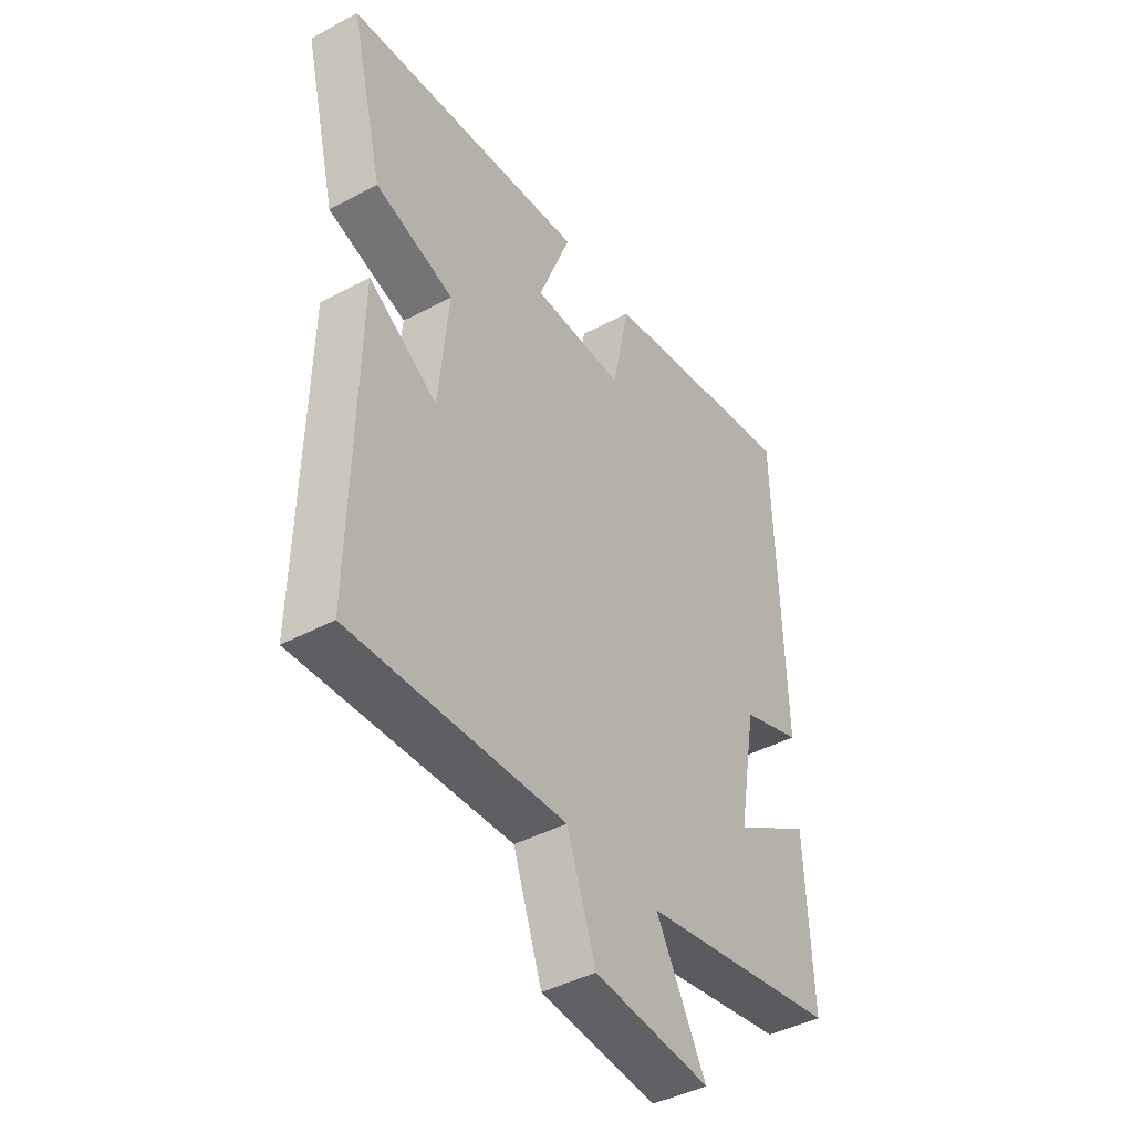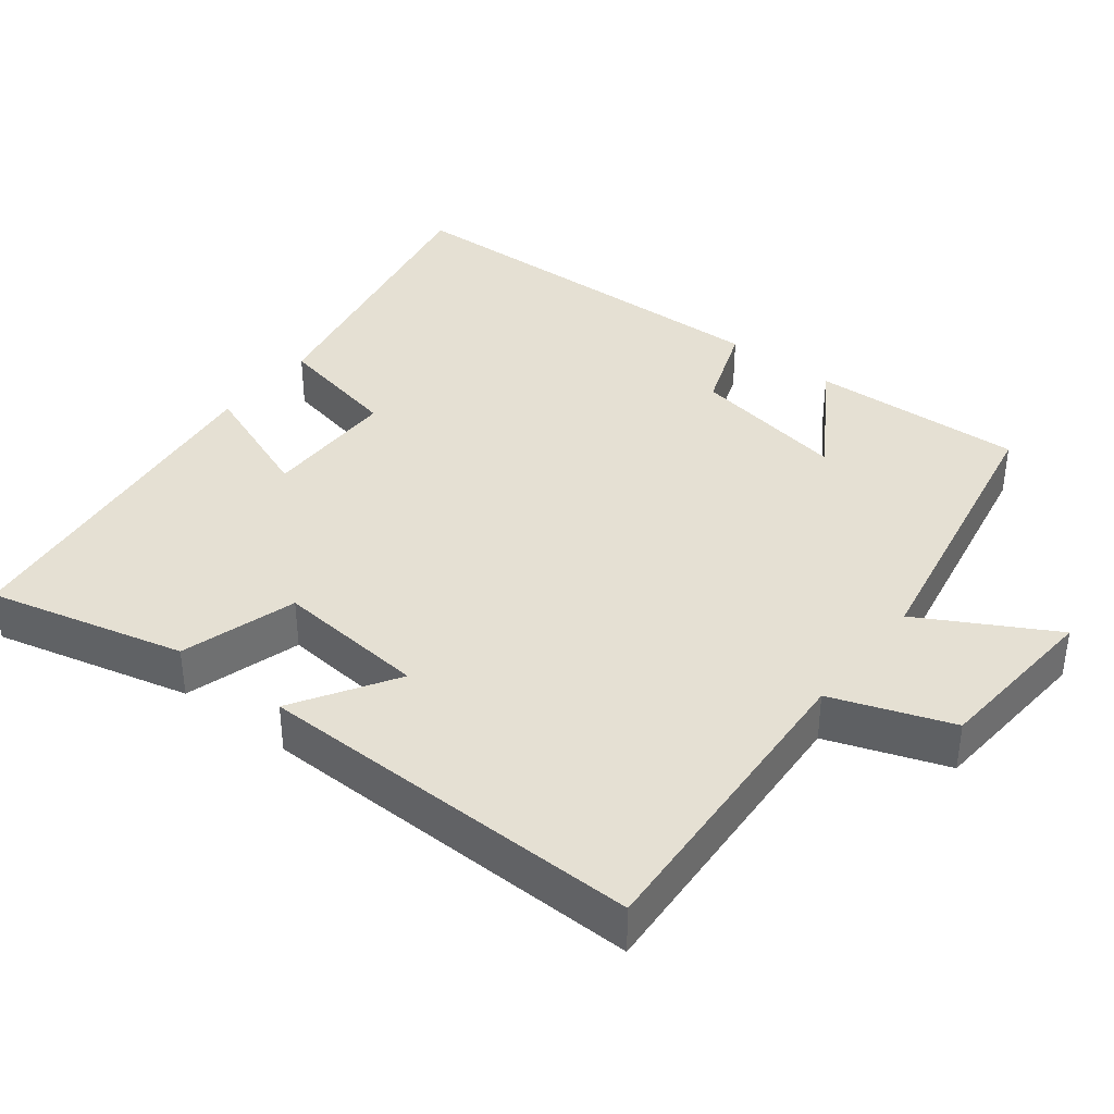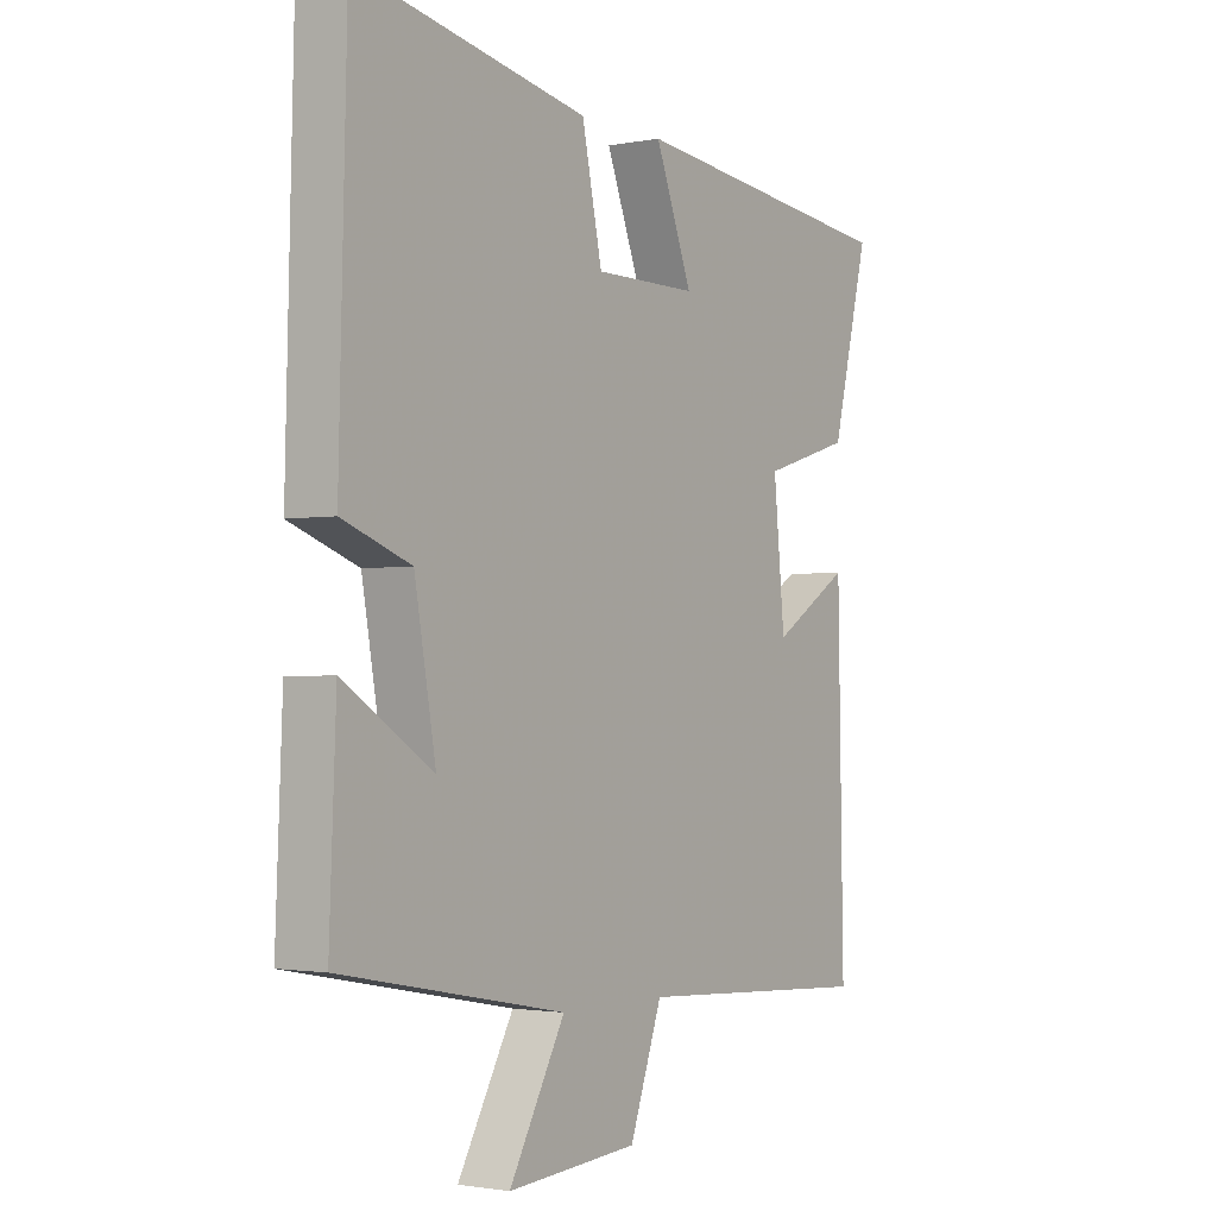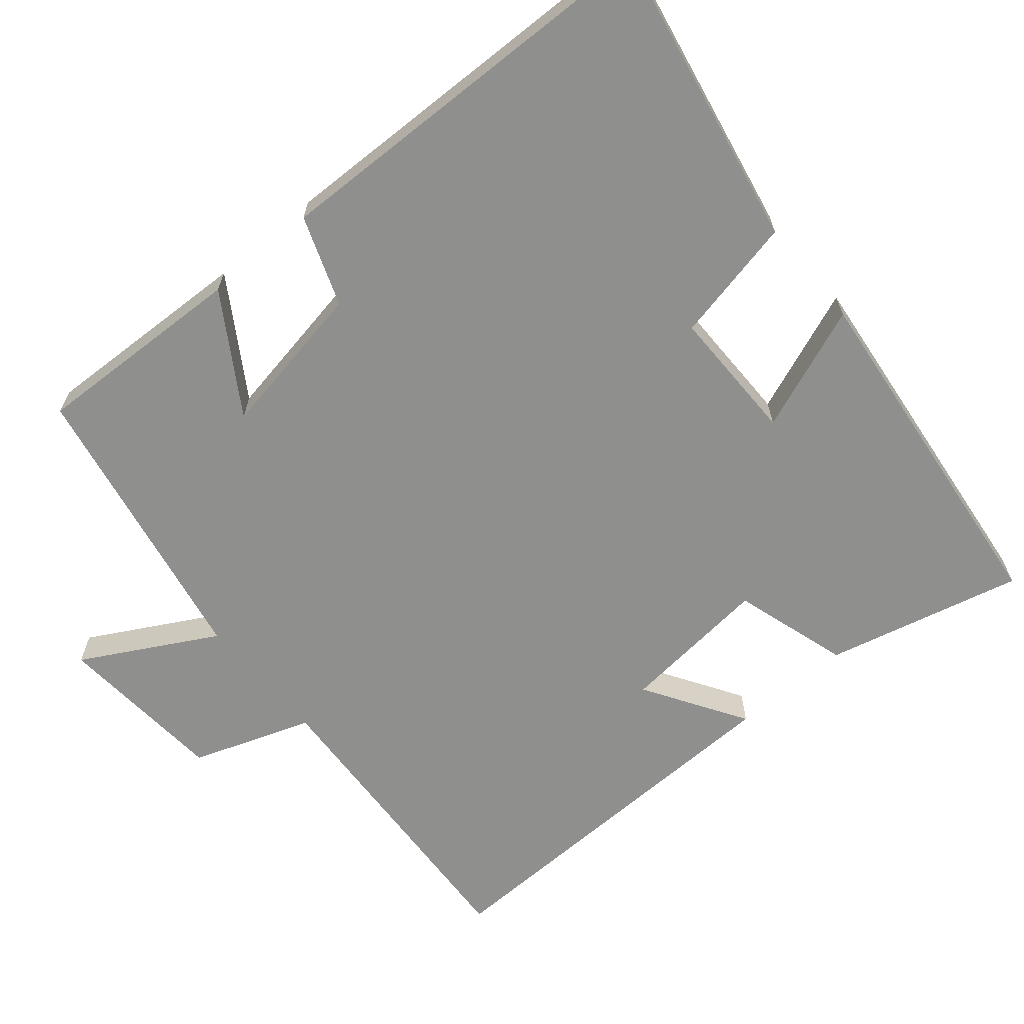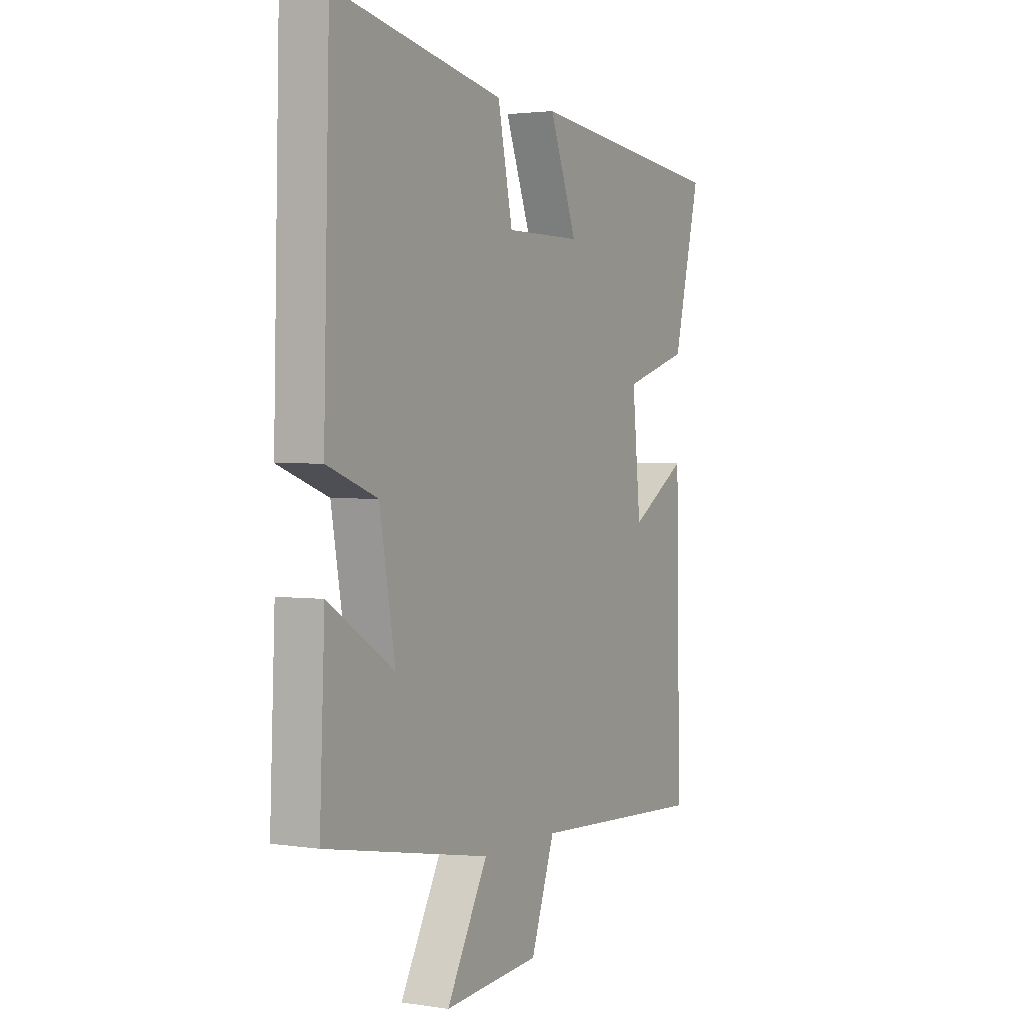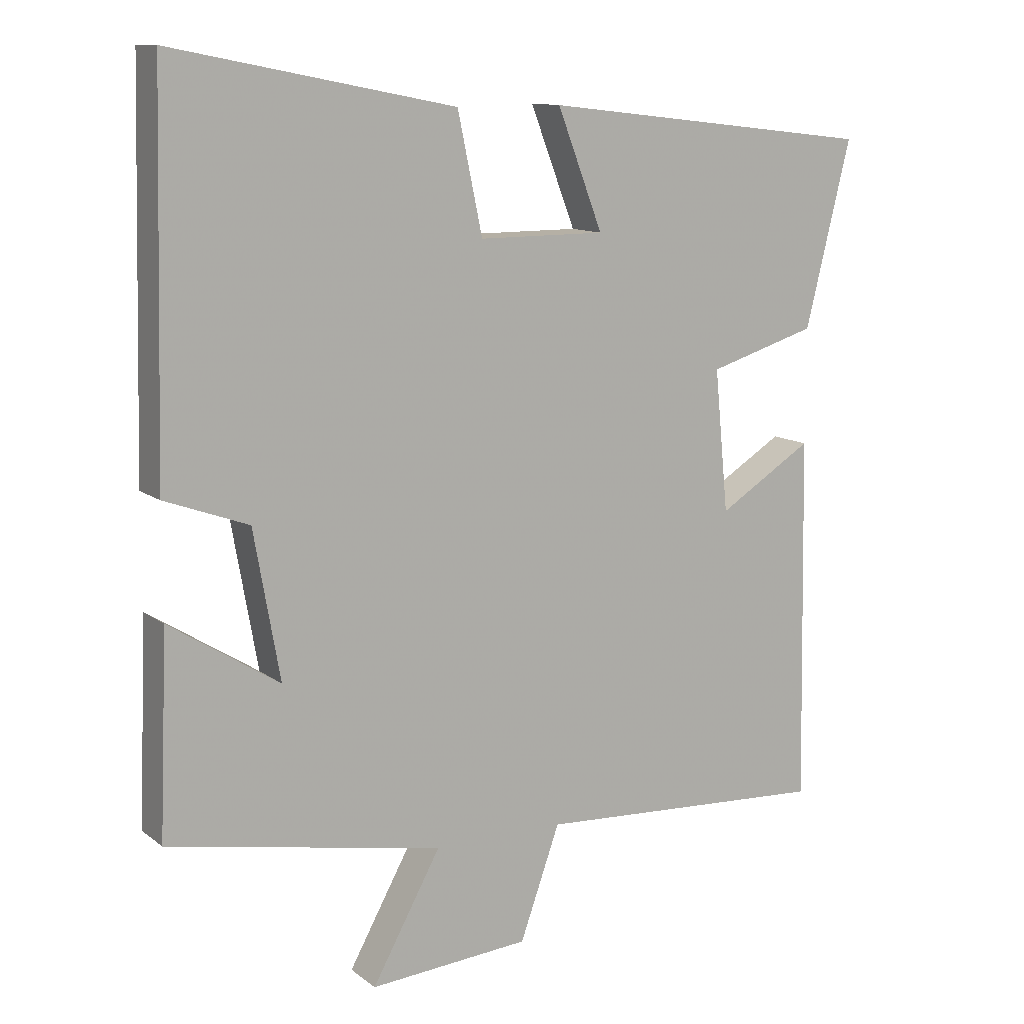
<metadata>
{"format":"obj","ext":"obj","renderer":"f3d","projection":"perspective","resolution":1024,"background":"white","views":[{"elev":-43.2,"azim":122.4,"up":"+Z"},{"elev":38.1,"azim":127.8,"up":"+Y"},{"elev":-1.9,"azim":-55.6,"up":"+Z"},{"elev":-65.3,"azim":-49.9,"up":"+Y"},{"elev":2.4,"azim":-61.7,"up":"+Z"},{"elev":11.7,"azim":-30.5,"up":"+Z"}]}
</metadata>
<code>
v -0.512 0.07 -0.424
v -0.5 0.07 -0.132
v -0.34 0.07 -0.233
v -0.378 0.07 -0.019
v -0.5 0.07 0.026
v -0.486 0.07 0.58
v -0.075 0.07 0.5
v -0.039 0.07 0.329
v 0.145 0.07 0.329
v 0.079 0.07 0.5
v 0.566 0.07 0.444
v 0.5 0.07 0.176
v 0.342 0.07 0.128
v 0.362 0.07 -0.078
v 0.5 0.07 0.008
v 0.51 0.07 -0.524
v 0.081 0.07 -0.5
v 0.023 0.07 -0.663
v -0.211 0.07 -0.681
v -0.111 0.07 -0.5
v -0.512 0 -0.424
v -0.5 0 -0.132
v -0.34 0 -0.233
v -0.378 0 -0.019
v -0.5 0 0.026
v -0.486 0 0.58
v -0.075 0 0.5
v -0.039 0 0.329
v 0.145 0 0.329
v 0.079 0 0.5
v 0.566 0 0.444
v 0.5 0 0.176
v 0.342 0 0.128
v 0.362 0 -0.078
v 0.5 0 0.008
v 0.51 0 -0.524
v 0.081 0 -0.5
v 0.023 0 -0.663
v -0.211 0 -0.681
v -0.111 0 -0.5
f 17 18 19 20
f 1 2 3
f 20 1 3
f 17 20 3
f 14 15 16 17
f 17 3 4
f 14 17 4
f 13 14 4
f 11 12 13
f 10 11 13
f 9 10 13
f 13 4 5
f 9 13 5
f 8 9 5
f 5 6 7 8
f 40 39 38 37
f 23 22 21
f 23 21 40
f 23 40 37
f 37 36 35 34
f 24 23 37
f 24 37 34
f 24 34 33
f 33 32 31
f 33 31 30
f 33 30 29
f 25 24 33
f 25 33 29
f 25 29 28
f 28 27 26 25
f 1 21 22 2
f 2 22 23 3
f 3 23 24 4
f 4 24 25 5
f 5 25 26 6
f 6 26 27 7
f 7 27 28 8
f 8 28 29 9
f 9 29 30 10
f 10 30 31 11
f 11 31 32 12
f 12 32 33 13
f 13 33 34 14
f 14 34 35 15
f 15 35 36 16
f 16 36 37 17
f 17 37 38 18
f 18 38 39 19
f 19 39 40 20
f 20 40 21 1

</code>
